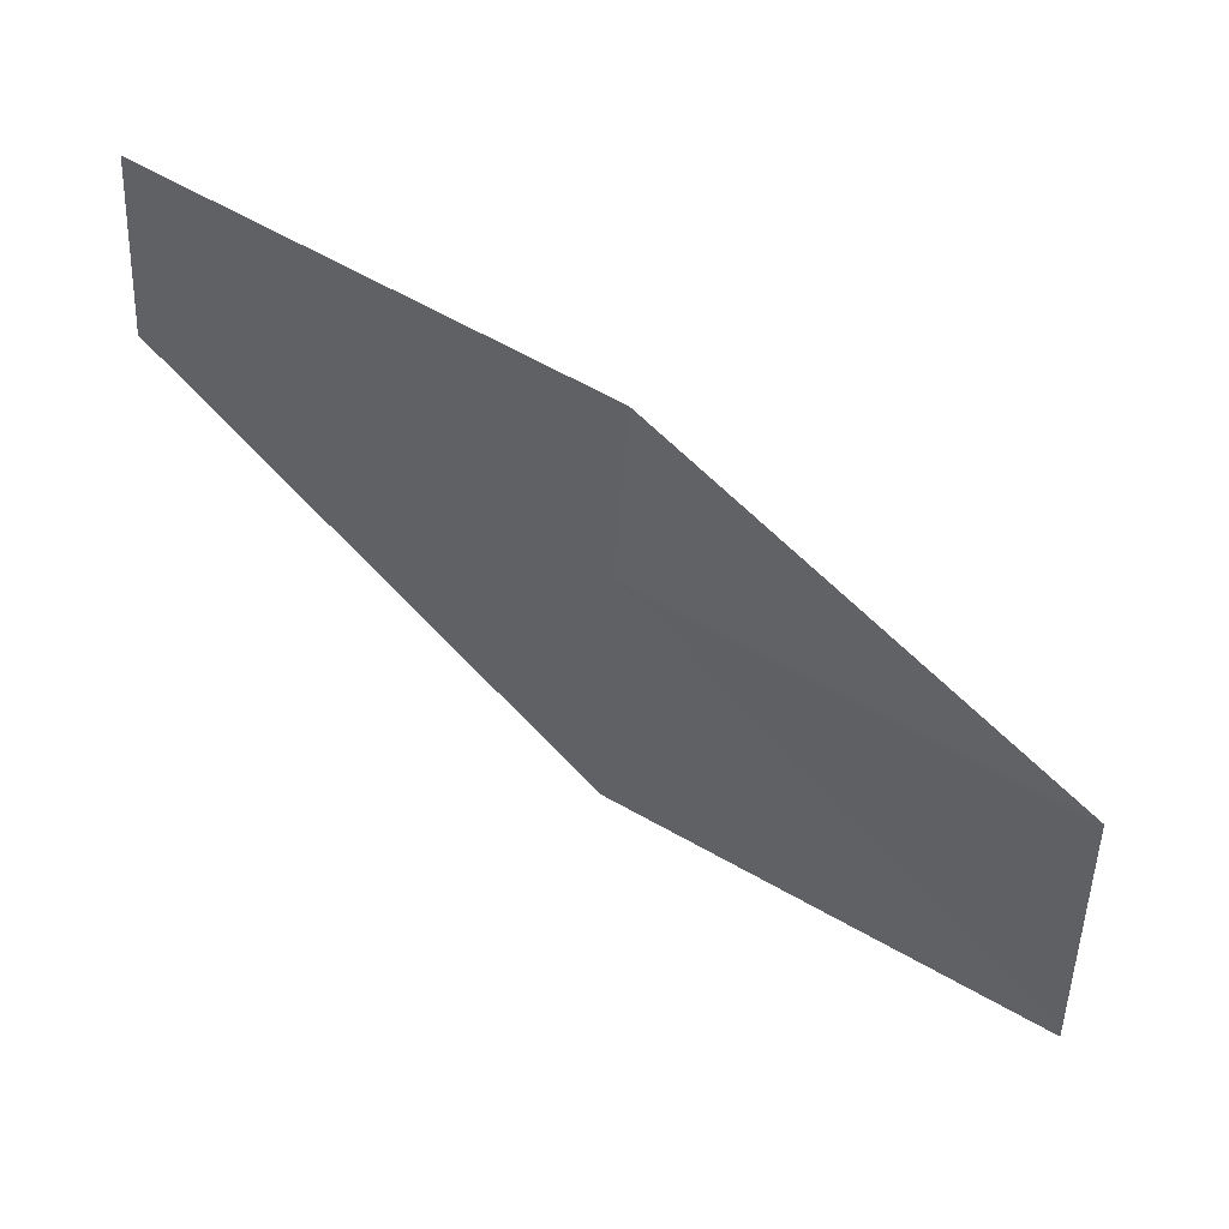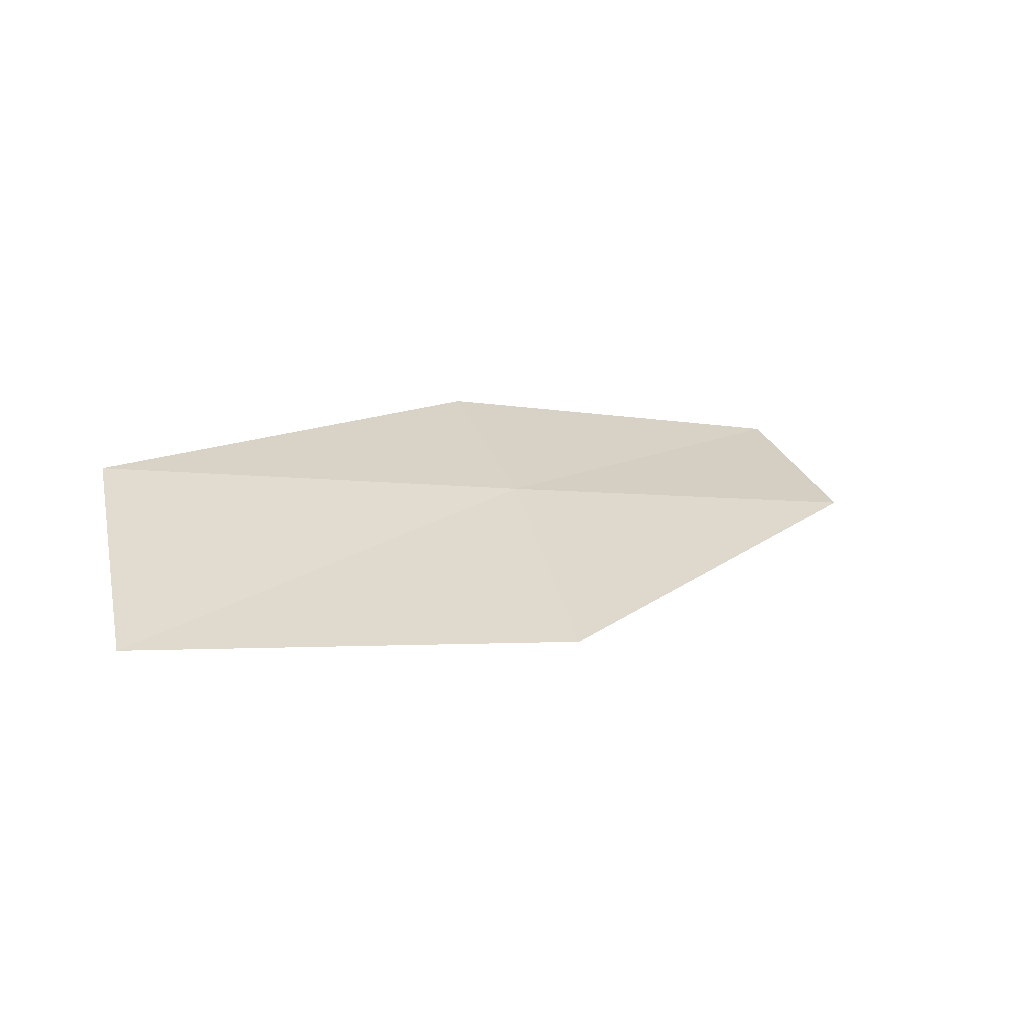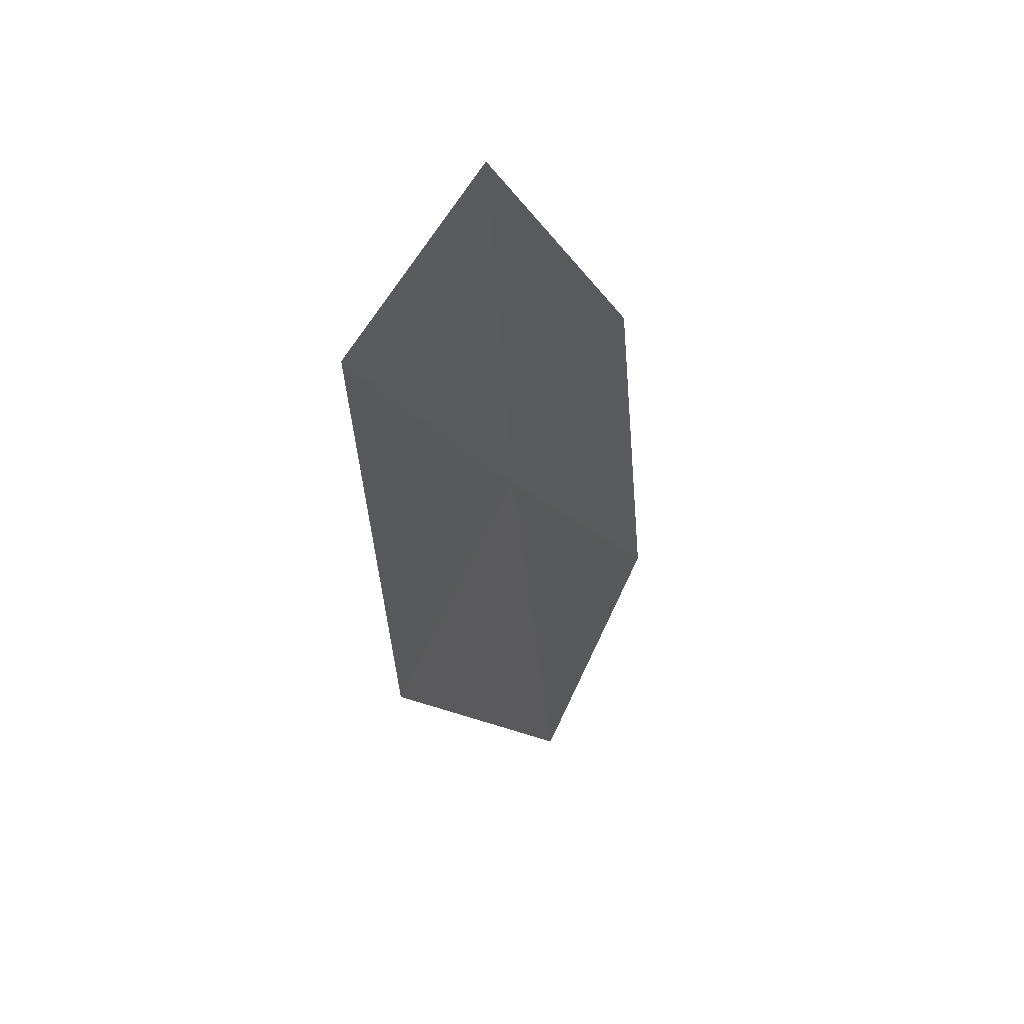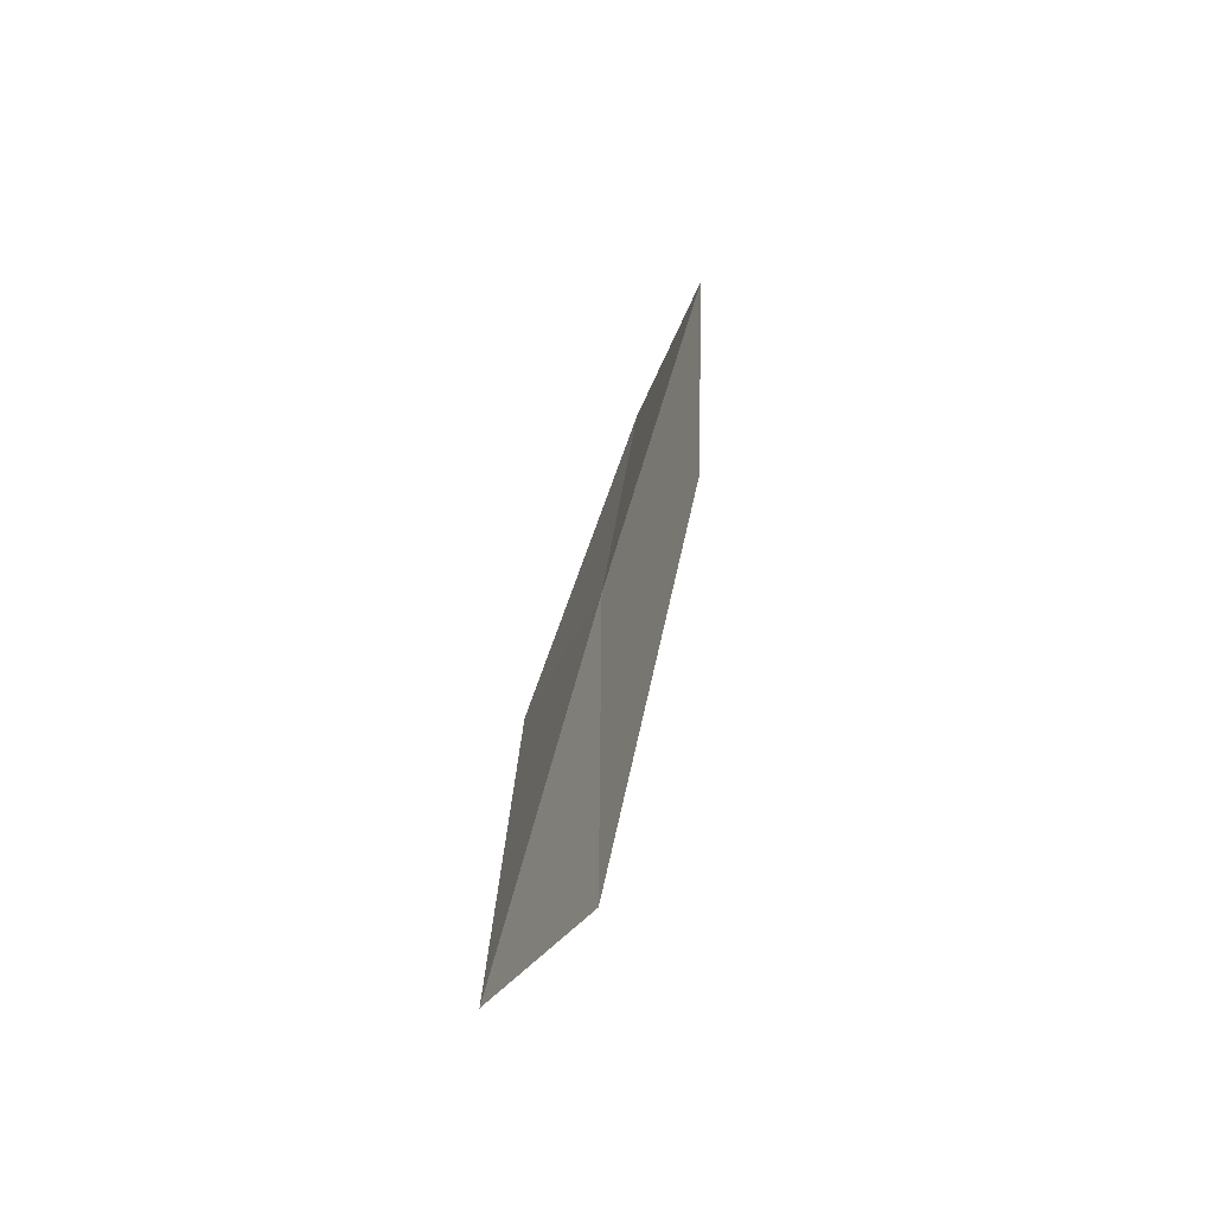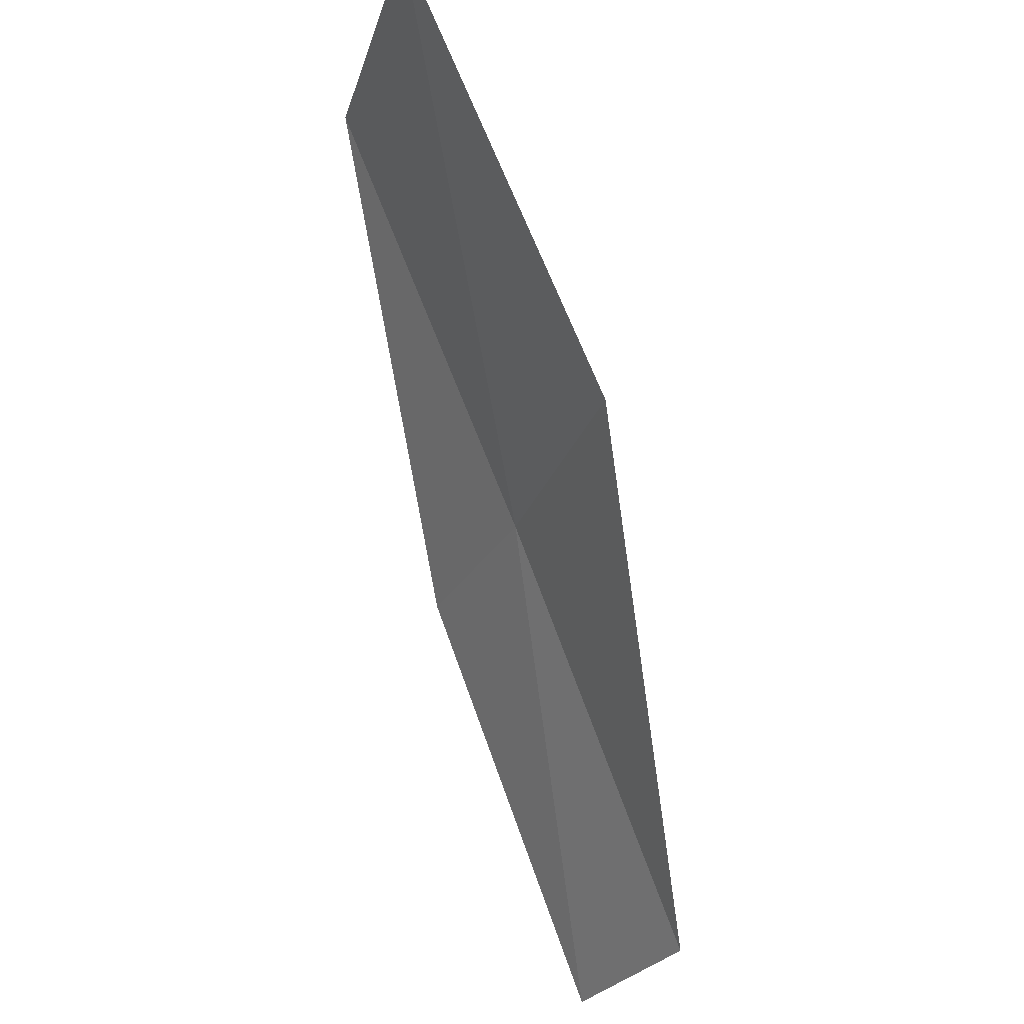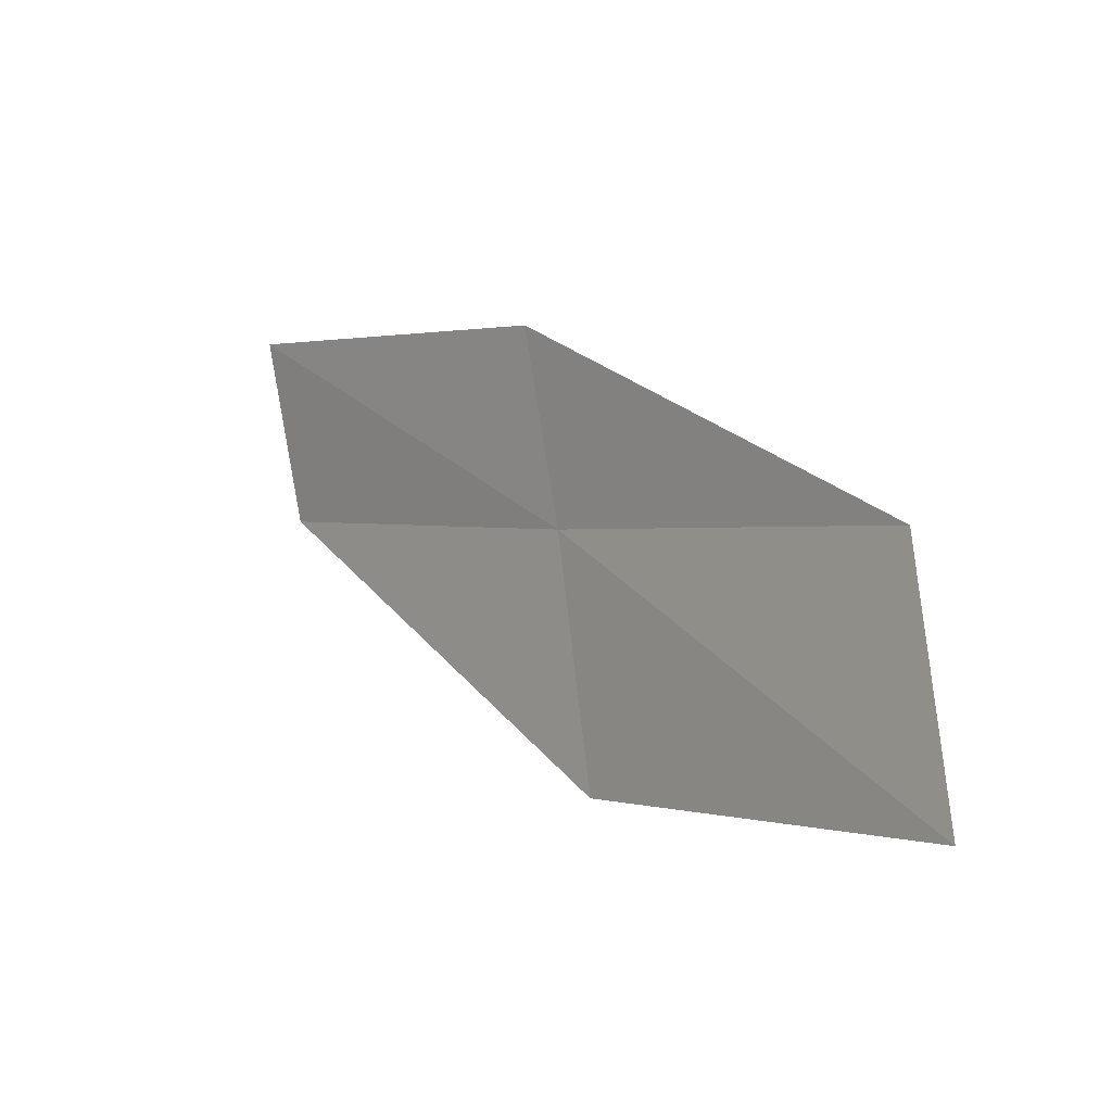
<metadata>
{"format":"obj","ext":"obj","renderer":"f3d","projection":"perspective","resolution":1024,"background":"white","views":[{"elev":24.4,"azim":-99.2,"up":"+Y"},{"elev":-44.2,"azim":36.8,"up":"+Y"},{"elev":-73.8,"azim":170.1,"up":"+Z"},{"elev":65.6,"azim":167.8,"up":"+Y"},{"elev":-29.2,"azim":-2.0,"up":"+Z"},{"elev":-28.0,"azim":-66.3,"up":"+Y"}]}
</metadata>
<code>
v 17.49 -17.6 12
v 17.93 -15.73 10
v 18.39 -16.66 10
v 17.87 -18.88 12
v 17.08 -16.65 12
v 16.86 -19.79 14
v 16.54 -18.49 14
f 1 3 2
f 1 4 3
f 1 2 5
f 1 6 4
f 1 7 6
f 1 5 7

</code>
